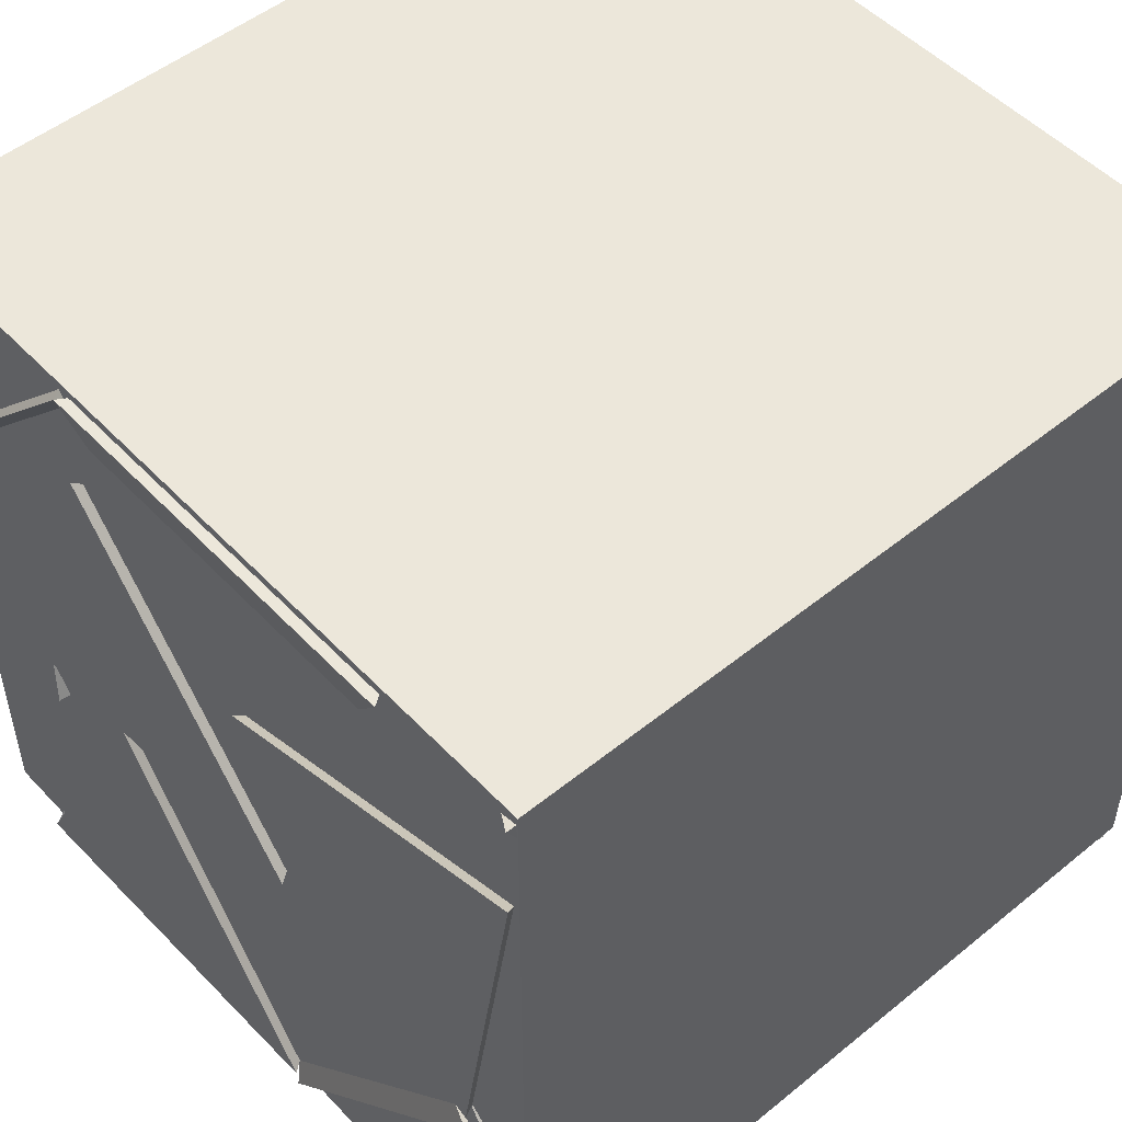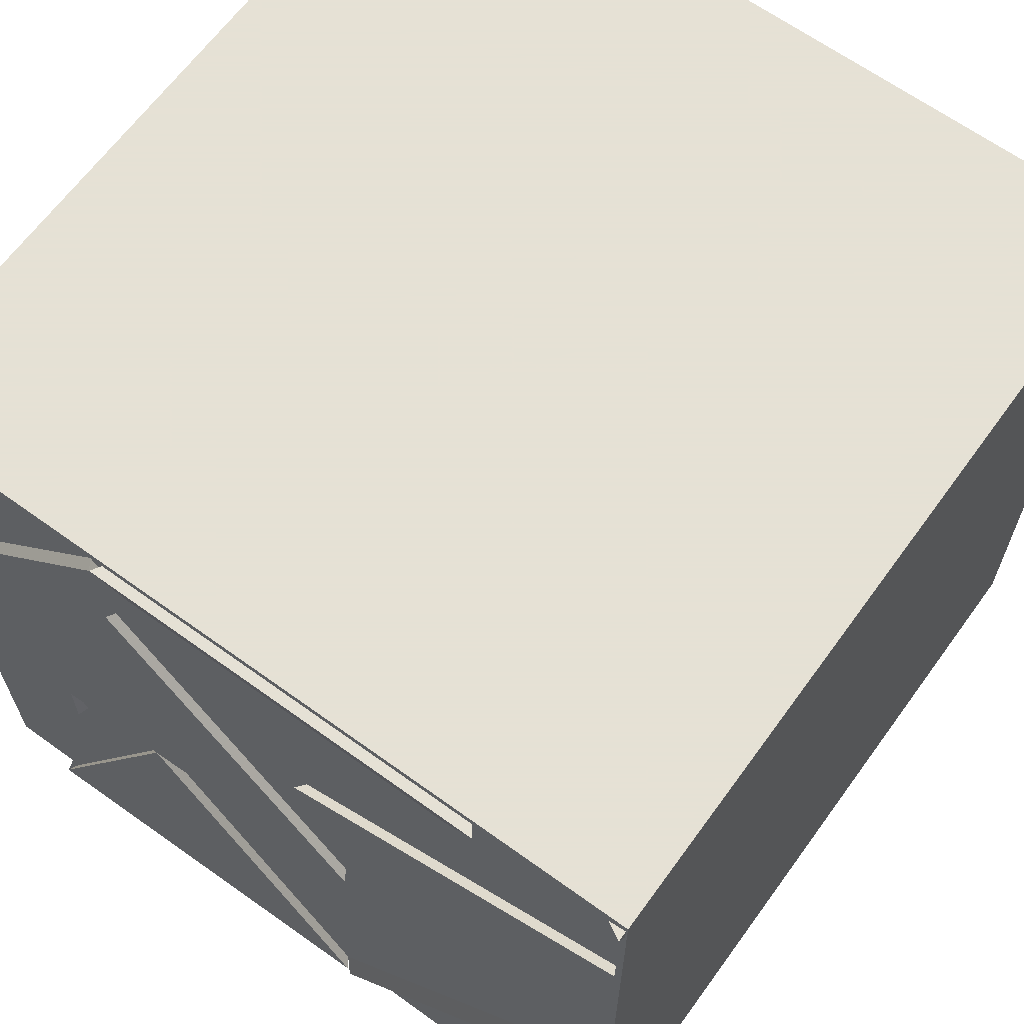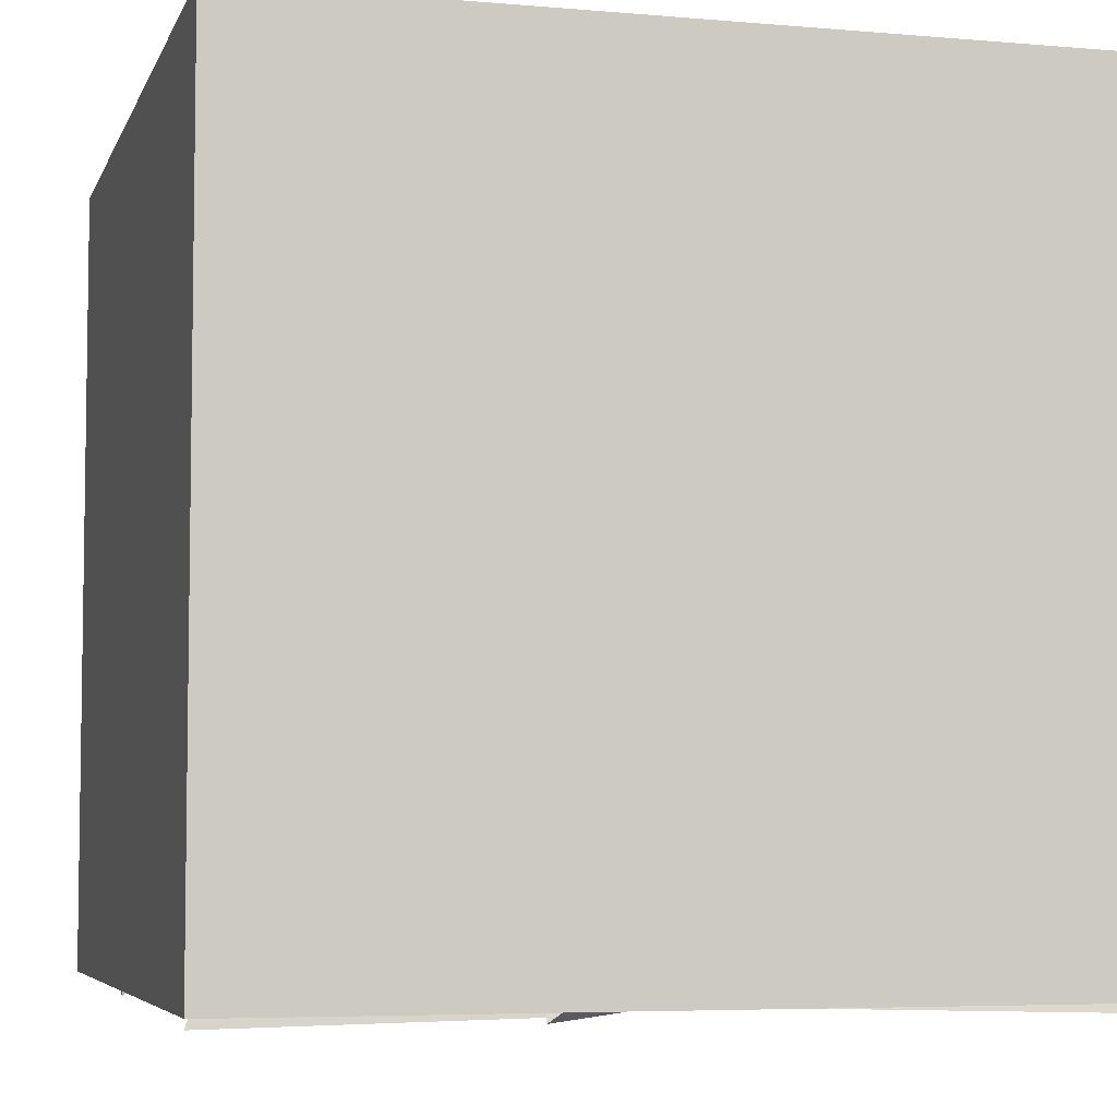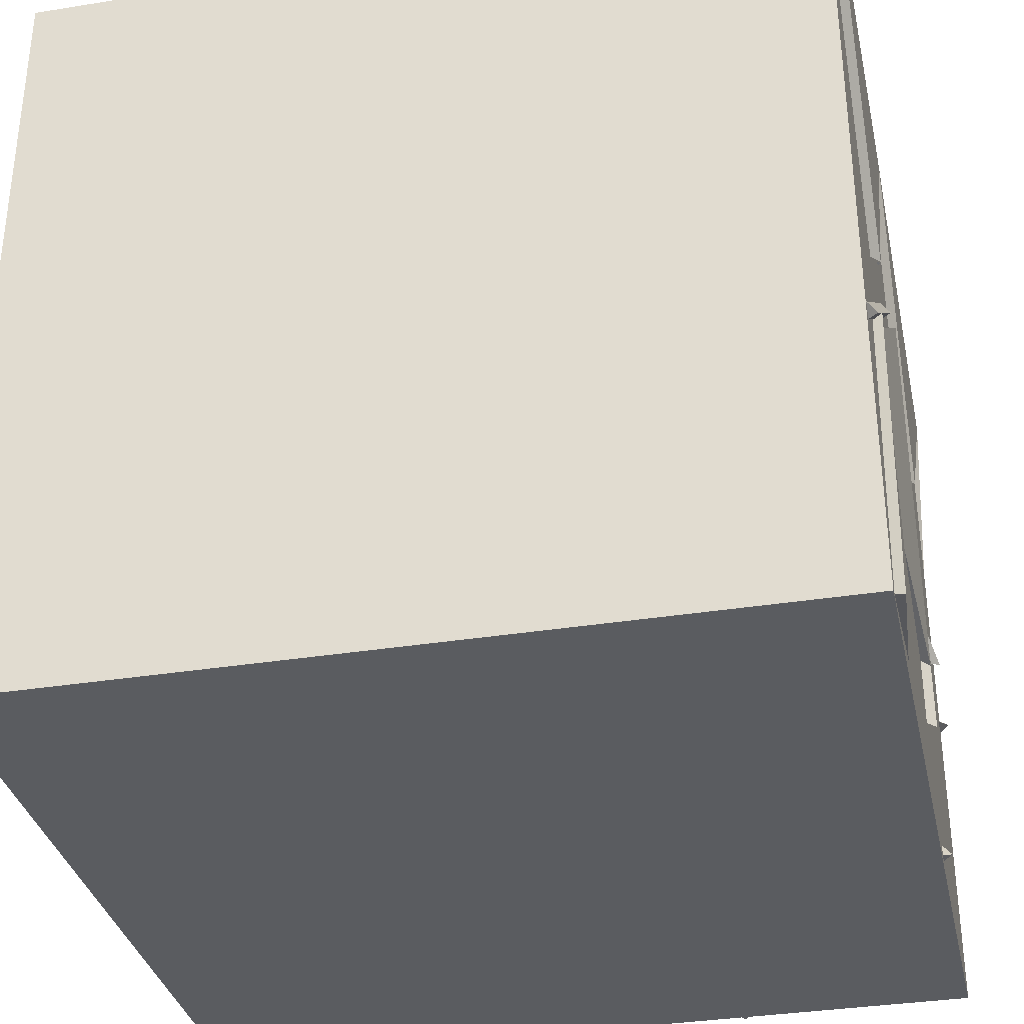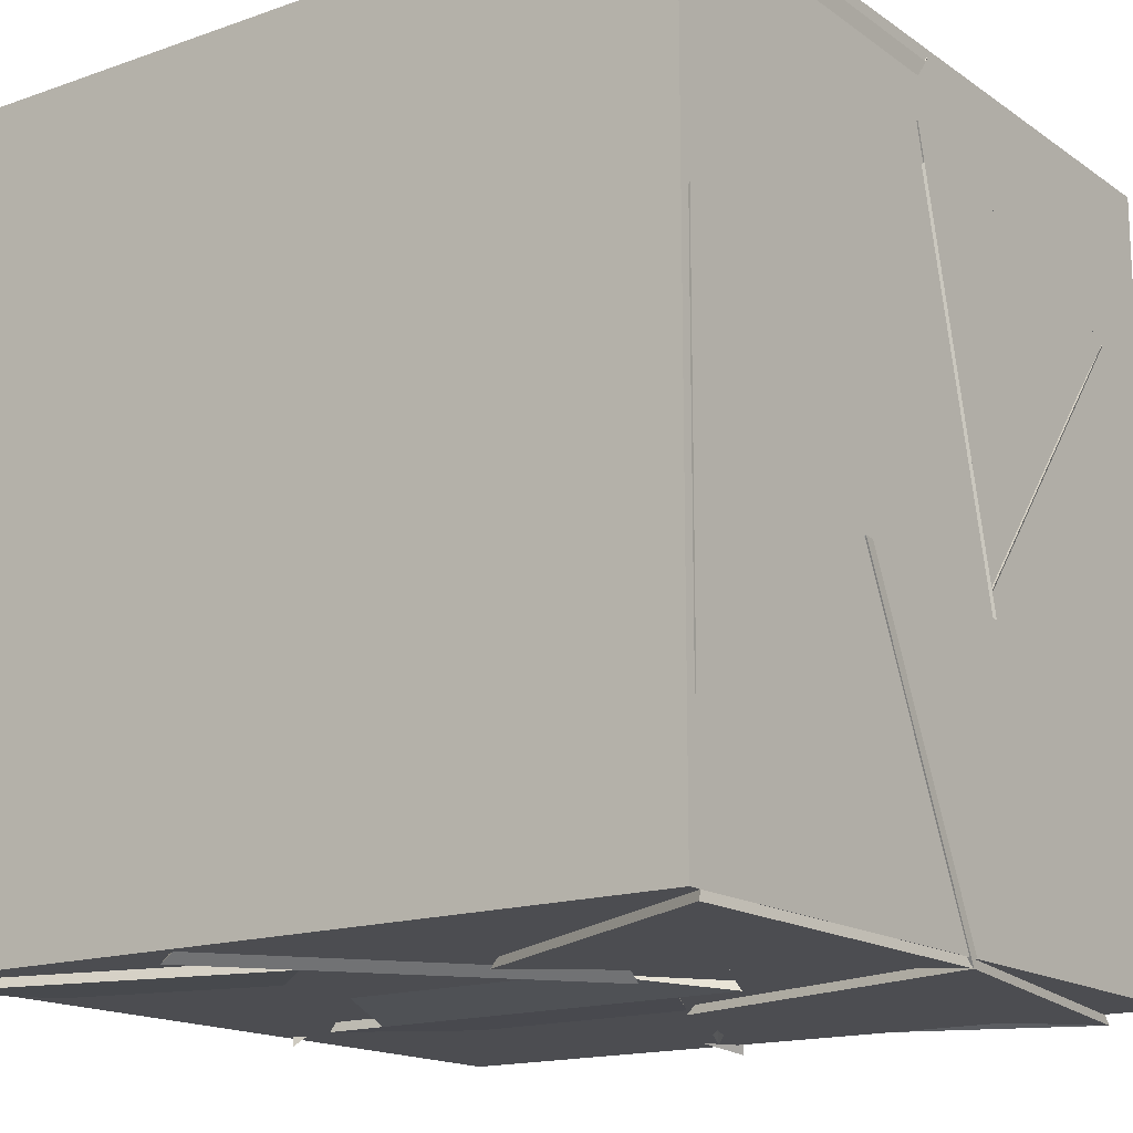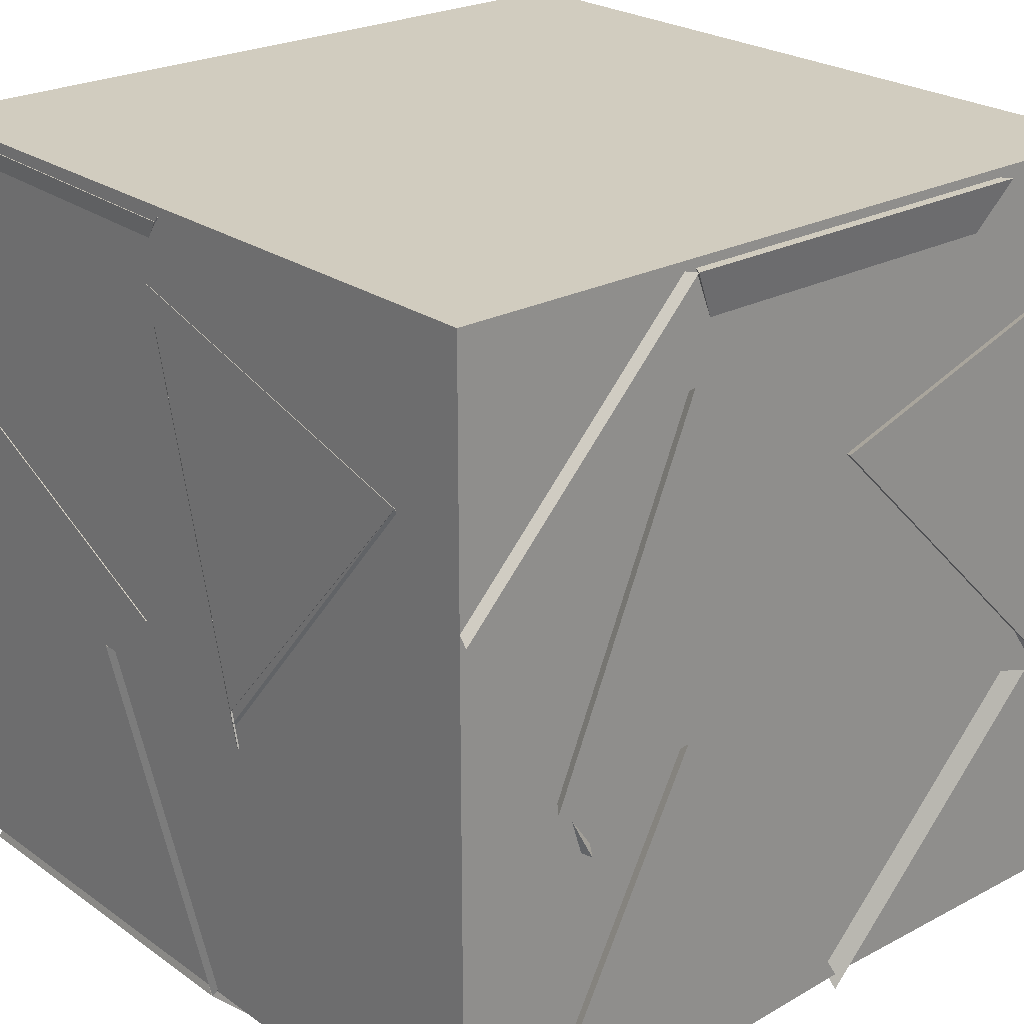
<metadata>
{"format":"obj","ext":"obj","renderer":"f3d","projection":"perspective","resolution":1024,"background":"white","views":[{"elev":50.9,"azim":138.5,"up":"+Y"},{"elev":64.9,"azim":126.0,"up":"+Y"},{"elev":-5.5,"azim":-105.1,"up":"+Y"},{"elev":-34.2,"azim":-77.7,"up":"+Z"},{"elev":-16.1,"azim":-54.1,"up":"+Y"},{"elev":24.1,"azim":49.0,"up":"+Y"}]}
</metadata>
<code>
v 18.96 20.82 19.23
v 19.76 20.31 18.96
v 18.96 19.81 18.96
v 19.26 20.02 19.83
v 19.92 20.13 19.79
v 19.72 19.72 18.96
v 20.57 20.16 18.96
v 19.79 20.76 18.96
v 20.28 18.96 20.13
v 21.04 18.96 20.86
v 20.01 18.96 21.04
v 20.54 19.75 20.77
v 20.01 18.96 20.29
v 20.14 19.74 19.77
v 20.9 19.02 19.76
v 20.04 18.96 19.24
v 19.8 20.64 19.1
v 19.66 21.04 20.05
v 20.06 20.18 20
v 20.52 21.04 19.61
v 20.02 20.24 20.25
v 21 20.14 19.91
v 20.48 21.03 19.73
v 20.24 20.17 19.33
v 21.04 21.04 18.96
v 20.53 20.21 18.96
v 20.57 20.88 19.76
v 19.99 21.04 18.96
v 19.79 20.27 19.09
v 19.68 20.99 19.85
v 19.94 20.01 19.99
v 19.03 20.22 19.82
v 18.96 19.34 19.84
v 19.87 19.83 19.69
v 19 20.29 19.91
v 19.41 19.82 20.62
v 19.38 20.94 20.17
v 19.96 21.04 21.04
v 19.33 20.22 20.9
v 20.11 20.36 20.37
v 20.2 21.04 19.78
v 20.5 21.02 20.71
v 20.85 20.27 20.05
v 19.92 20.27 20.26
v 20.08 20.04 19.31
v 19.96 19.36 20.11
v 20.76 20.03 19.97
v 19.86 20.29 20.3
v 21.04 18.96 20.86
v 21.04 19.89 20.37
v 20.3 19.3 20.32
v 21.04 19 19.81
v 18.96 21.04 20.36
v 19.78 20.4 20.39
v 18.96 20.03 20.1
v 18.96 20.37 21.03
v 20.81 20.6 21.04
v 20.16 19.82 21.04
v 20.28 20.25 20.21
v 21.04 19.7 20.67
v 19.44 20.12 19.83
v 19.76 19.3 19.26
v 21.04 20.78 20.39
v 20.27 20.26 20.2
v 21.04 19.94 19.75
v 21.04 19.85 20.78
v 20 19.36 20.18
v 19.61 19.82 21.04
v 20.61 19.77 20.93
v 19.42 18.96 20.21
v 19.42 19.77 20.88
v 20.01 18.96 21.04
v 18.96 18.96 21.04
v 20.56 19.75 20.9
v 19.62 19.8 21.01
v 19.94 20.32 20.28
v 19.99 19.34 20.14
v 18.98 21.03 19.13
v 19.6 20.23 19.23
v 19.72 21.04 19.87
v 20.82 18.96 19.88
v 19.95 19.18 20.4
v 20.19 19.78 19.7
v 20.8 19.79 20.42
v 20.53 19.54 19.79
v 21.04 19.59 18.96
v 20.2 18.96 18.98
v 20.17 19.95 18.96
v 19.8 20.75 20.04
v 18.99 20.98 19.41
v 18.96 20.13 20.02
v 18.96 18.96 18.96
v 19.92 19.02 19.12
v 19.24 19.81 19.27
v 19.19 18.96 19.88
v 19.94 20.32 20.29
v 19.98 19.39 20.11
v 20.56 19.76 20.9
v 20.79 20.04 19.96
v 19.53 19.89 19.66
v 19.84 19.06 19.09
v 20.51 19.52 19.75
v 19.05 20.26 19.91
v 19.95 19.74 19.82
v 19.86 20.54 20.31
v 19.46 19.75 20.74
v 20.03 18.96 19.41
v 20.01 18.96 20.46
v 19.91 19.77 19.95
v 19.19 19.02 19.83
v 19.35 21.04 20.22
v 20.22 20.91 20.8
v 19.88 20.21 20.09
v 21.04 21.04 20.39
v 20.23 21.04 19.89
v 21.04 21.04 19.34
v 20.87 20.21 19.95
v 21.04 20.47 19.86
v 20.25 20.2 19.35
v 21.04 19.73 19.12
v 21.04 20.77 18.96
v 19.71 20.98 19.82
v 18.96 20.26 19.92
v 18.96 20.97 19.15
v 19.6 20.22 19.23
v 19.14 19.91 20.24
v 18.96 20.38 21.04
v 19.81 19.96 21.04
v 18.96 19.35 21.04
v 18.96 18.96 19.7
v 19.79 18.96 20.34
v 18.96 19.48 20.49
v 19.66 19.73 19.78
v 19.75 19.72 19.71
v 18.96 20.2 19.91
v 18.96 19.15 19.83
v 18.96 19.84 19.03
v 21.04 19.6 18.99
v 20.93 20.35 19.71
v 20.14 20 19.11
v 20.48 19.53 19.87
v 20.26 21.04 20.92
v 20.41 20.21 20.29
v 21.04 20.36 21.04
v 21.04 18.96 19.81
v 21.04 19.66 19.12
v 20.19 19.13 19.43
v 20.68 19.78 20.1
v 19.36 20.89 20.2
v 19.34 20.18 20.97
v 19.95 21.03 21.04
v 18.96 21.04 21.04
v 20.24 20.31 20.22
v 19.9 20.87 21.04
v 20.16 19.85 21.04
v 19.83 18.97 20.55
v 19.95 19.77 20.05
v 18.98 19.57 20.37
v 19.97 19.69 19.88
v 19.93 19.01 19.12
v 19.19 19.02 19.83
v 19.24 19.79 19.28
v 20.47 20.94 19.67
v 19.8 20.76 18.96
v 20.55 20.18 18.96
v 19.89 20.17 19.77
v 20.18 19.76 21.04
v 20.22 20.34 20.24
v 19.32 20.04 20.69
v 19.92 20.77 21.04
v 18.93 18.98 18.95
v 18.93 18.98 21.04
v 18.93 21.07 21.04
v 18.93 21.07 18.95
v 21.02 18.98 18.95
v 21.02 21.07 18.95
v 21.02 21.07 21.04
v 21.02 18.98 21.04
f 1 2 3
f 1 4 2
f 1 3 4
f 2 4 3
f 5 6 7
f 5 8 6
f 5 7 8
f 6 8 7
f 9 10 11
f 9 12 10
f 9 11 12
f 10 12 11
f 13 14 15
f 13 16 14
f 13 15 16
f 14 16 15
f 17 18 19
f 17 20 18
f 17 19 20
f 18 20 19
f 21 22 23
f 21 24 22
f 21 23 24
f 22 24 23
f 25 26 27
f 25 28 26
f 25 27 28
f 26 28 27
f 29 30 31
f 29 32 30
f 29 31 32
f 30 32 31
f 33 34 35
f 33 36 34
f 33 35 36
f 34 36 35
f 37 38 39
f 37 40 38
f 37 39 40
f 38 40 39
f 41 42 43
f 41 44 42
f 41 43 44
f 42 44 43
f 45 46 47
f 45 48 46
f 45 47 48
f 46 48 47
f 49 50 51
f 49 52 50
f 49 51 52
f 50 52 51
f 53 54 55
f 53 56 54
f 53 55 56
f 54 56 55
f 57 58 59
f 57 60 58
f 57 59 60
f 58 60 59
f 3 2 61
f 3 62 2
f 3 61 62
f 2 62 61
f 63 64 65
f 63 66 64
f 63 65 66
f 64 66 65
f 67 68 69
f 67 11 68
f 67 69 11
f 68 11 69
f 70 71 72
f 70 73 71
f 70 72 73
f 71 73 72
f 74 75 76
f 74 77 75
f 74 76 77
f 75 77 76
f 78 79 80
f 78 28 79
f 78 80 28
f 79 28 80
f 81 82 83
f 81 84 82
f 81 83 84
f 82 84 83
f 85 86 87
f 85 88 86
f 85 87 88
f 86 88 87
f 53 89 90
f 53 91 89
f 53 90 91
f 89 91 90
f 92 93 94
f 92 95 93
f 92 94 95
f 93 95 94
f 96 97 98
f 96 99 97
f 96 98 99
f 97 99 98
f 100 101 88
f 100 102 101
f 100 88 102
f 101 102 88
f 103 104 105
f 103 106 104
f 103 105 106
f 104 106 105
f 107 108 109
f 107 110 108
f 107 109 110
f 108 110 109
f 111 41 112
f 111 113 41
f 111 112 113
f 41 113 112
f 114 115 116
f 114 117 115
f 114 116 117
f 115 117 116
f 118 119 120
f 118 121 119
f 118 120 121
f 119 121 120
f 122 123 124
f 122 125 123
f 122 124 125
f 123 125 124
f 126 127 128
f 126 129 127
f 126 128 129
f 127 129 128
f 130 131 132
f 130 133 131
f 130 132 133
f 131 133 132
f 134 135 136
f 134 137 135
f 134 136 137
f 135 137 136
f 138 139 140
f 138 141 139
f 138 140 141
f 139 141 140
f 142 143 114
f 142 144 143
f 142 114 144
f 143 144 114
f 145 146 147
f 145 148 146
f 145 147 148
f 146 148 147
f 149 150 151
f 149 152 150
f 149 151 152
f 150 152 151
f 153 57 154
f 153 155 57
f 153 154 155
f 57 155 154
f 156 68 157
f 156 158 68
f 156 157 158
f 68 158 157
f 159 160 161
f 159 162 160
f 159 161 162
f 160 162 161
f 163 164 165
f 163 166 164
f 163 165 166
f 164 166 165
f 167 168 169
f 167 170 168
f 167 169 170
f 168 170 169
f 171 172 173 174
f 175 176 177 178
f 171 175 178 172
f 174 173 177 176
f 171 174 176 175
f 172 178 177 173

</code>
